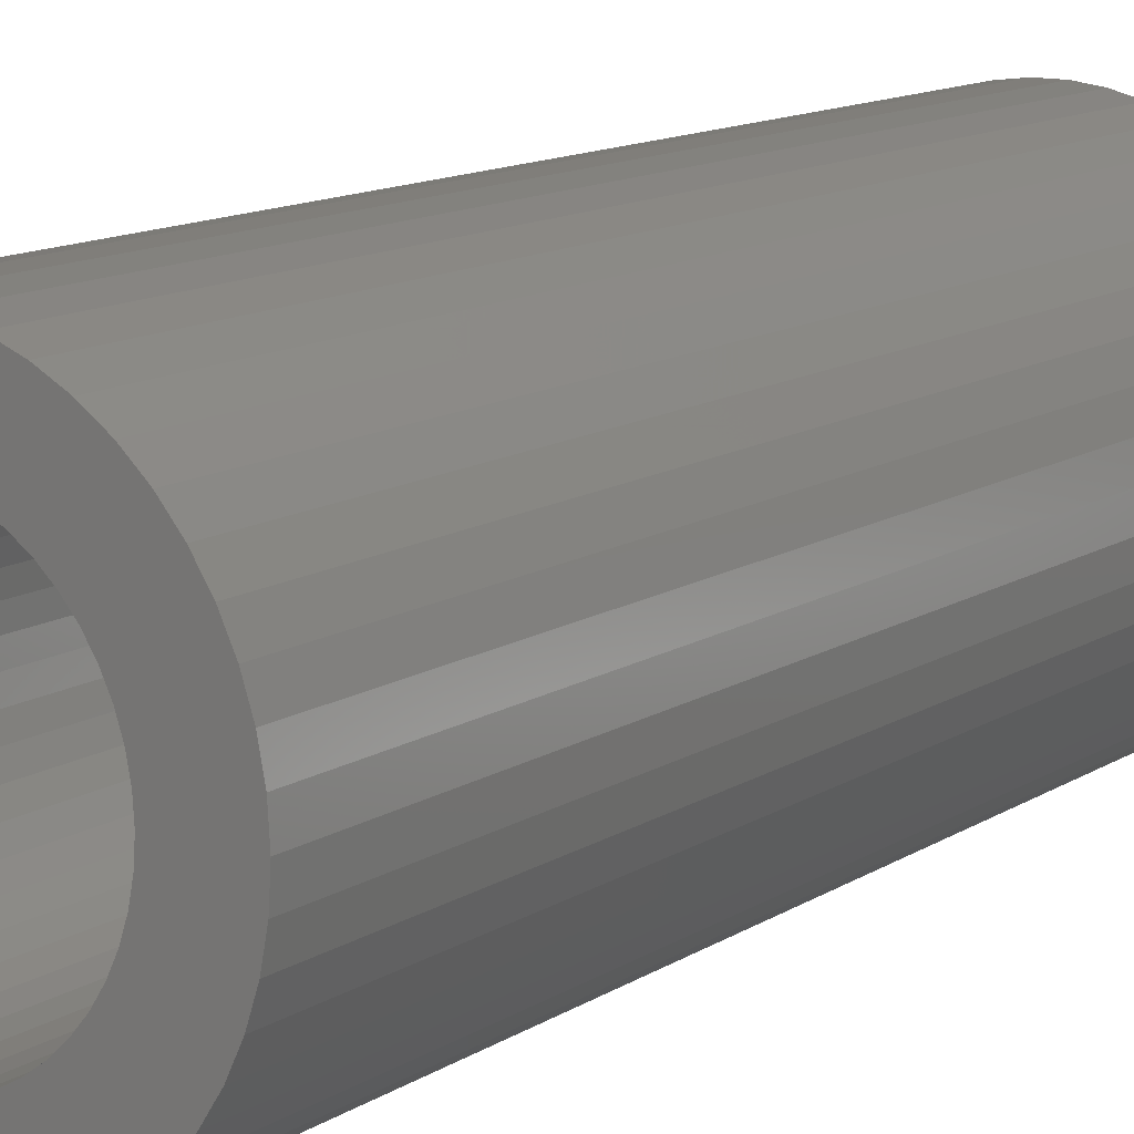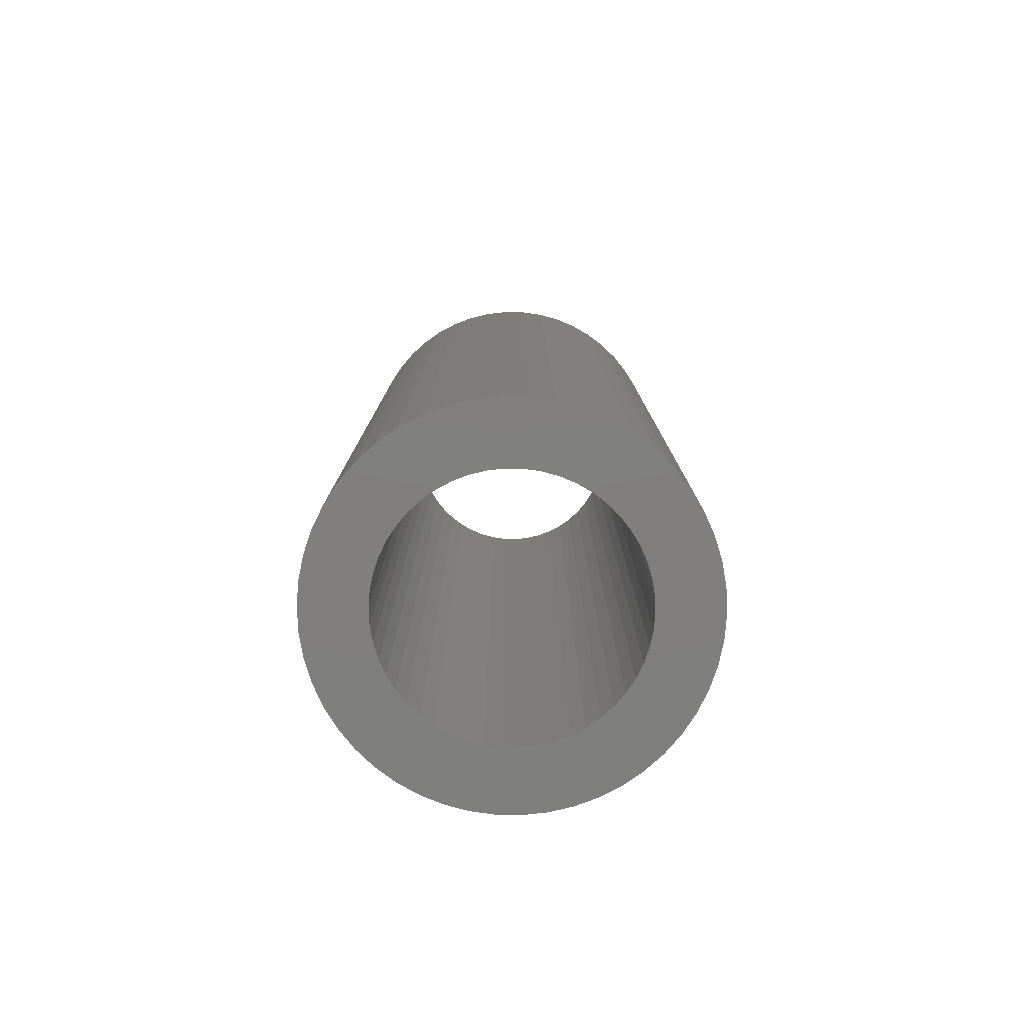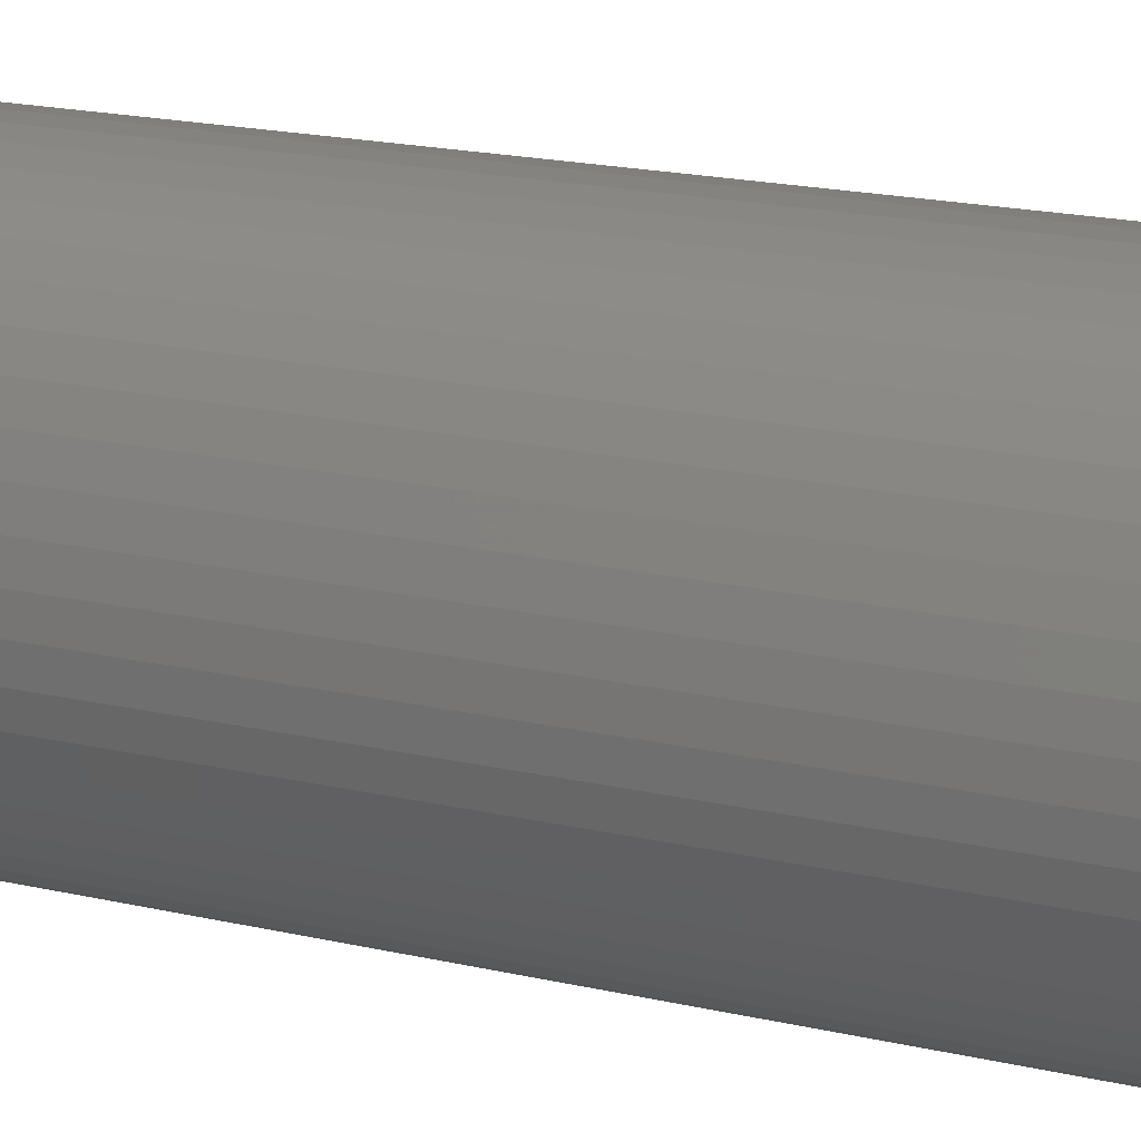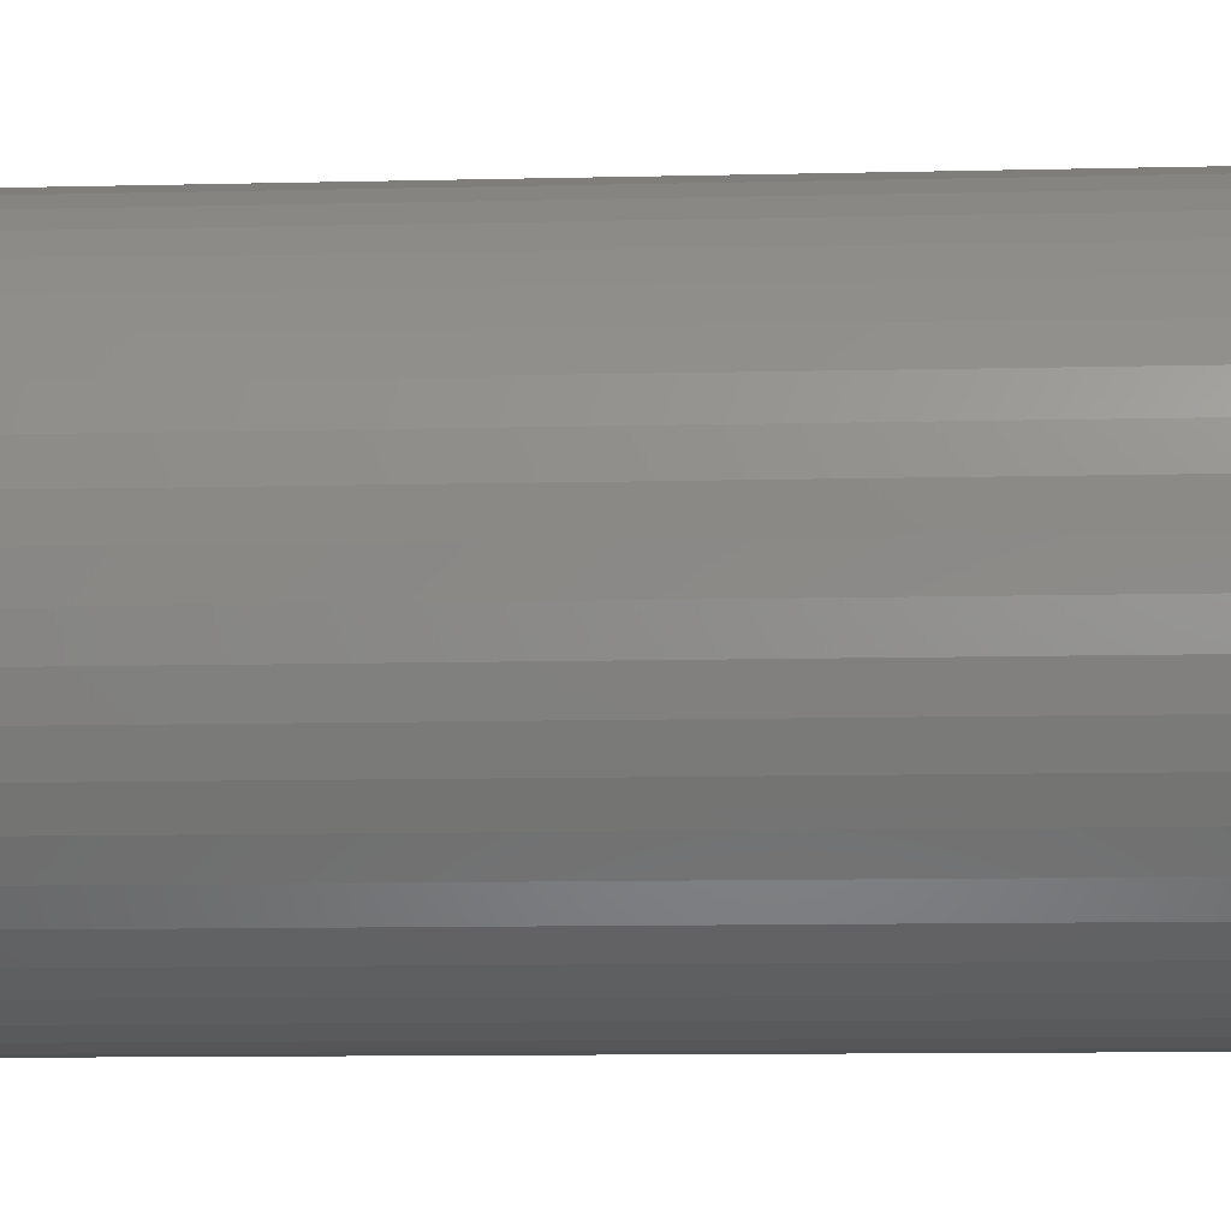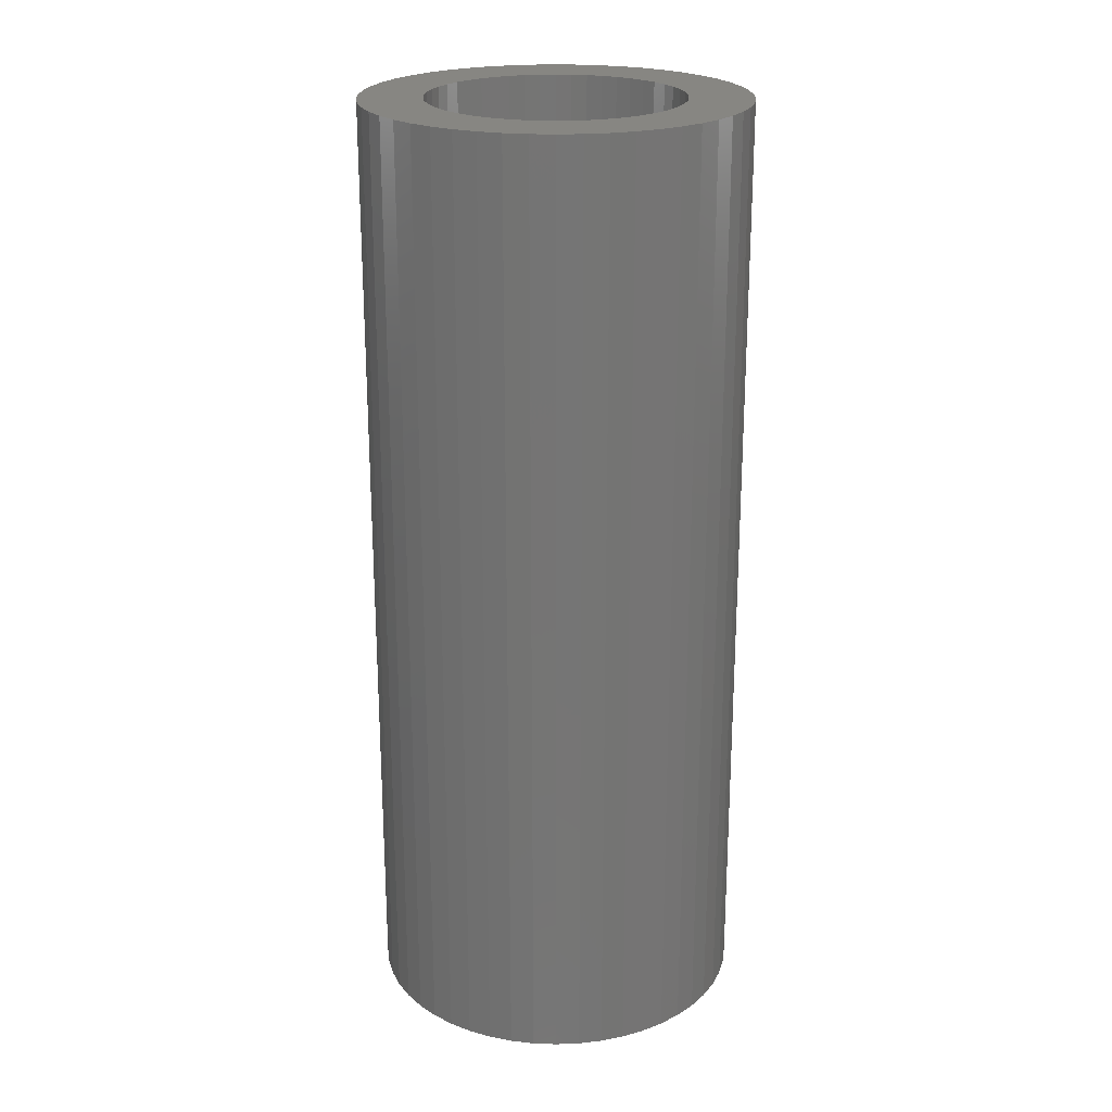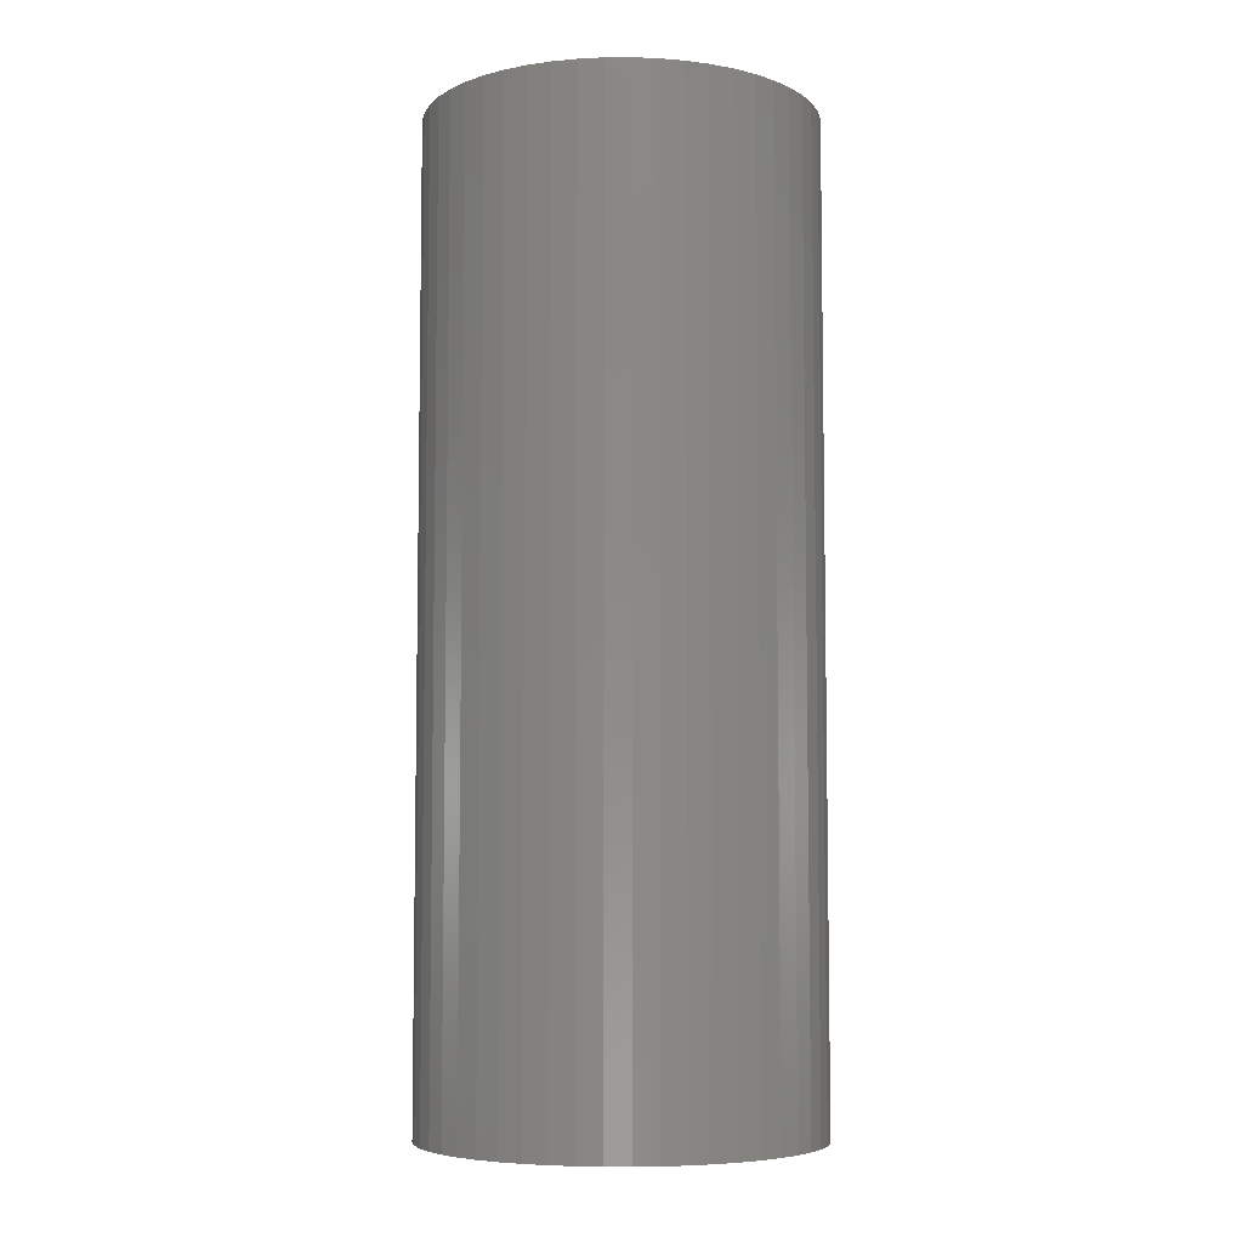
<metadata>
{"format":"stl","ext":"stl","renderer":"f3d","projection":"perspective","resolution":1024,"background":"white","views":[{"elev":12.1,"azim":-146.1,"up":"+Y"},{"elev":-79.5,"azim":-116.1,"up":"+Z"},{"elev":18.9,"azim":113.8,"up":"+Y"},{"elev":-9.0,"azim":94.1,"up":"+Y"},{"elev":22.6,"azim":-176.5,"up":"+Z"},{"elev":-6.3,"azim":-78.3,"up":"+Z"}]}
</metadata>
<code>
# stl→obj: 200 verts, 400 faces
v 6 0 15
v 5.953 0.752 -15
v 5.953 0.752 15
v 6 0 -15
v -6 0 -15
v -5.953 0.752 15
v -5.953 0.752 -15
v -6 0 15
v 0.3767 5.988 -15
v -0.3767 5.988 15
v 0.3767 5.988 15
v -0.3767 5.988 -15
v -0.3767 -5.988 -15
v 0.3767 -5.988 15
v -0.3767 -5.988 15
v 0.3767 -5.988 -15
v 4.374 4.107 -15
v 3.825 4.623 15
v 4.374 4.107 15
v 3.825 4.623 -15
v -3.825 4.623 -15
v -4.374 4.107 15
v -3.825 4.623 15
v -4.374 4.107 -15
v -1.854 5.706 -15
v -2.555 5.429 15
v -1.854 5.706 15
v -2.555 5.429 -15
v 5.579 2.209 15
v 5.258 2.891 -15
v 5.258 2.891 15
v 5.579 2.209 -15
v 5.811 1.492 -15
v 5.811 1.492 15
v 2.555 5.429 -15
v 1.854 5.706 15
v 2.555 5.429 15
v 1.854 5.706 -15
v 1.124 5.894 15
v 1.124 5.894 -15
v 3.215 5.066 -15
v 3.215 5.066 15
v -5.579 2.209 -15
v -5.258 2.891 15
v -5.258 2.891 -15
v -5.579 2.209 15
v -5.811 1.492 -15
v -5.811 1.492 15
v -1.124 5.894 15
v -1.124 5.894 -15
v 1.124 -5.894 15
v 1.124 -5.894 -15
v 1.854 -5.706 -15
v 2.555 -5.429 15
v 1.854 -5.706 15
v 2.555 -5.429 -15
v 4.854 3.527 15
v 4.854 3.527 -15
v -4.854 3.527 15
v -4.854 3.527 -15
v 4 0 15
v 3.968 0.5013 15
v 5.953 -0.752 15
v 3.874 0.9948 15
v 3.968 -0.5013 15
v 3.719 1.472 15
v 5.811 -1.492 15
v 3.505 1.927 15
v 3.874 -0.9948 15
v 3.236 2.351 15
v 5.579 -2.209 15
v 3.719 -1.472 15
v 2.916 2.738 15
v 2.55 3.082 15
v 2.143 3.377 15
v 1.703 3.619 15
v 1.236 3.804 15
v 0.7495 3.929 15
v 0.2512 3.992 15
v -0.2512 3.992 15
v -0.7495 3.929 15
v -1.236 3.804 15
v -1.703 3.619 15
v -2.143 3.377 15
v -3.215 5.066 15
v -2.55 3.082 15
v -2.916 2.738 15
v -3.236 2.351 15
v -3.505 1.927 15
v -3.719 1.472 15
v 5.258 -2.891 15
v 3.505 -1.927 15
v 4.854 -3.527 15
v 3.236 -2.351 15
v 4.374 -4.107 15
v 2.916 -2.738 15
v 3.825 -4.623 15
v 2.55 -3.082 15
v 3.215 -5.066 15
v 2.143 -3.377 15
v 1.703 -3.619 15
v 1.236 -3.804 15
v 0.7495 -3.929 15
v 0.2512 -3.992 15
v -0.2512 -3.992 15
v -0.7495 -3.929 15
v -1.124 -5.894 15
v -1.236 -3.804 15
v -1.854 -5.706 15
v -1.703 -3.619 15
v -2.555 -5.429 15
v -2.143 -3.377 15
v -3.215 -5.066 15
v -2.55 -3.082 15
v -3.825 -4.623 15
v -2.916 -2.738 15
v -4.374 -4.107 15
v -3.236 -2.351 15
v -4.854 -3.527 15
v -3.505 -1.927 15
v -5.258 -2.891 15
v -3.719 -1.472 15
v -5.579 -2.209 15
v -3.874 -0.9948 15
v -5.811 -1.492 15
v -3.968 -0.5013 15
v -5.953 -0.752 15
v -4 0 15
v -3.874 0.9948 15
v -3.968 0.5013 15
v -3.215 5.066 -15
v 5.953 -0.752 -15
v 3.215 -5.066 -15
v 3.825 -4.623 -15
v 4.374 -4.107 -15
v 5.811 -1.492 -15
v -4.374 -4.107 -15
v -3.825 -4.623 -15
v -5.258 -2.891 -15
v -5.579 -2.209 -15
v -4.854 -3.527 -15
v 4 0 -15
v 3.968 -0.5013 -15
v 3.874 -0.9948 -15
v 5.579 -2.209 -15
v 3.968 0.5013 -15
v 3.719 -1.472 -15
v 5.258 -2.891 -15
v 3.505 -1.927 -15
v 4.854 -3.527 -15
v 3.874 0.9948 -15
v 3.236 -2.351 -15
v 3.719 1.472 -15
v 2.916 -2.738 -15
v 2.55 -3.082 -15
v 2.143 -3.377 -15
v 1.703 -3.619 -15
v 1.236 -3.804 -15
v 0.7495 -3.929 -15
v 0.2512 -3.992 -15
v -0.2512 -3.992 -15
v -0.7495 -3.929 -15
v -1.124 -5.894 -15
v -1.236 -3.804 -15
v -1.854 -5.706 -15
v -1.703 -3.619 -15
v -2.555 -5.429 -15
v -2.143 -3.377 -15
v -3.215 -5.066 -15
v -2.55 -3.082 -15
v -2.916 -2.738 -15
v -3.236 -2.351 -15
v -3.505 -1.927 -15
v -3.719 -1.472 -15
v 3.505 1.927 -15
v 3.236 2.351 -15
v 2.916 2.738 -15
v 2.55 3.082 -15
v 2.143 3.377 -15
v 1.703 3.619 -15
v 1.236 3.804 -15
v 0.7495 3.929 -15
v 0.2512 3.992 -15
v -0.2512 3.992 -15
v -0.7495 3.929 -15
v -1.236 3.804 -15
v -1.703 3.619 -15
v -2.143 3.377 -15
v -2.55 3.082 -15
v -2.916 2.738 -15
v -3.236 2.351 -15
v -3.505 1.927 -15
v -3.719 1.472 -15
v -3.874 0.9948 -15
v -3.968 0.5013 -15
v -4 0 -15
v -3.874 -0.9948 -15
v -5.811 -1.492 -15
v -3.968 -0.5013 -15
v -5.953 -0.752 -15
f 1 2 3
f 2 1 4
f 5 6 7
f 6 5 8
f 9 10 11
f 10 9 12
f 13 14 15
f 14 13 16
f 17 18 19
f 18 17 20
f 21 22 23
f 22 21 24
f 25 26 27
f 26 25 28
f 29 30 31
f 30 29 32
f 3 33 34
f 33 3 2
f 35 36 37
f 36 35 38
f 38 39 36
f 39 38 40
f 41 37 42
f 37 41 35
f 43 44 45
f 44 43 46
f 47 46 43
f 46 47 48
f 12 49 10
f 49 12 50
f 16 51 14
f 51 16 52
f 53 54 55
f 54 53 56
f 34 32 29
f 32 34 33
f 57 17 19
f 17 57 58
f 31 58 57
f 58 31 30
f 40 11 39
f 11 40 9
f 20 42 18
f 42 20 41
f 45 59 60
f 59 45 44
f 60 22 24
f 22 60 59
f 7 48 47
f 48 7 6
f 61 1 3
f 62 3 34
f 1 61 63
f 64 34 29
f 65 63 61
f 66 29 31
f 63 65 67
f 68 31 57
f 69 67 65
f 70 57 19
f 67 69 71
f 72 71 69
f 3 62 61
f 34 64 62
f 73 19 18
f 29 66 64
f 31 68 66
f 57 70 68
f 74 18 42
f 19 73 70
f 75 42 37
f 18 74 73
f 42 75 74
f 76 37 36
f 37 76 75
f 36 77 76
f 39 77 36
f 39 78 77
f 11 78 39
f 11 79 78
f 11 80 79
f 10 80 11
f 10 81 80
f 49 81 10
f 49 82 81
f 27 82 49
f 82 27 83
f 26 83 27
f 83 26 84
f 85 84 26
f 84 85 86
f 23 86 85
f 86 23 87
f 22 87 23
f 87 22 88
f 59 88 22
f 88 59 89
f 44 89 59
f 89 44 90
f 46 90 44
f 71 72 91
f 92 91 72
f 91 92 93
f 94 93 92
f 93 94 95
f 96 95 94
f 95 96 97
f 98 97 96
f 97 98 99
f 100 99 98
f 99 100 54
f 101 54 100
f 54 101 55
f 102 55 101
f 102 51 55
f 103 51 102
f 103 14 51
f 104 14 103
f 105 14 104
f 105 15 14
f 106 15 105
f 106 107 15
f 108 107 106
f 109 108 110
f 108 109 107
f 111 110 112
f 113 112 114
f 110 111 109
f 115 114 116
f 112 113 111
f 117 116 118
f 119 118 120
f 121 120 122
f 114 115 113
f 123 122 124
f 125 124 126
f 127 126 128
f 90 46 129
f 116 117 115
f 48 129 46
f 118 119 117
f 129 48 130
f 120 121 119
f 6 130 48
f 122 123 121
f 130 6 128
f 124 125 123
f 8 128 6
f 126 127 125
f 128 8 127
f 28 85 26
f 85 28 131
f 131 23 85
f 23 131 21
f 50 27 49
f 27 50 25
f 63 4 1
f 4 63 132
f 56 99 54
f 99 56 133
f 134 95 97
f 95 134 135
f 67 132 63
f 132 67 136
f 137 115 117
f 115 137 138
f 139 123 140
f 123 139 121
f 141 121 139
f 121 141 119
f 142 4 132
f 143 132 136
f 4 142 2
f 144 136 145
f 146 2 142
f 147 145 148
f 2 146 33
f 149 148 150
f 151 33 146
f 152 150 135
f 33 151 32
f 153 32 151
f 132 143 142
f 136 144 143
f 154 135 134
f 145 147 144
f 148 149 147
f 150 152 149
f 155 134 133
f 135 154 152
f 156 133 56
f 134 155 154
f 133 156 155
f 157 56 53
f 56 157 156
f 53 158 157
f 52 158 53
f 52 159 158
f 16 159 52
f 16 160 159
f 16 161 160
f 13 161 16
f 13 162 161
f 163 162 13
f 163 164 162
f 165 164 163
f 164 165 166
f 167 166 165
f 166 167 168
f 169 168 167
f 168 169 170
f 138 170 169
f 170 138 171
f 137 171 138
f 171 137 172
f 141 172 137
f 172 141 173
f 139 173 141
f 173 139 174
f 140 174 139
f 32 153 30
f 175 30 153
f 30 175 58
f 176 58 175
f 58 176 17
f 177 17 176
f 17 177 20
f 178 20 177
f 20 178 41
f 179 41 178
f 41 179 35
f 180 35 179
f 35 180 38
f 181 38 180
f 181 40 38
f 182 40 181
f 182 9 40
f 183 9 182
f 184 9 183
f 184 12 9
f 185 12 184
f 185 50 12
f 186 50 185
f 25 186 187
f 186 25 50
f 28 187 188
f 131 188 189
f 187 28 25
f 21 189 190
f 188 131 28
f 24 190 191
f 60 191 192
f 45 192 193
f 189 21 131
f 43 193 194
f 47 194 195
f 7 195 196
f 174 140 197
f 190 24 21
f 198 197 140
f 191 60 24
f 197 198 199
f 192 45 60
f 200 199 198
f 193 43 45
f 199 200 196
f 194 47 43
f 5 196 200
f 195 7 47
f 196 5 7
f 91 145 71
f 145 91 148
f 95 150 93
f 150 95 135
f 137 119 141
f 119 137 117
f 140 125 198
f 125 140 123
f 52 55 51
f 55 52 53
f 133 97 99
f 97 133 134
f 71 136 67
f 136 71 145
f 93 148 91
f 148 93 150
f 167 109 111
f 109 167 165
f 165 107 109
f 107 165 163
f 198 127 200
f 127 198 125
f 200 8 5
f 8 200 127
f 163 15 107
f 15 163 13
f 169 111 113
f 111 169 167
f 138 113 115
f 113 138 169
f 142 62 146
f 62 142 61
f 128 195 130
f 195 128 196
f 184 79 80
f 79 184 183
f 160 105 104
f 105 160 161
f 178 73 74
f 73 178 177
f 190 86 87
f 86 190 189
f 187 82 83
f 82 187 186
f 153 68 175
f 68 153 66
f 175 70 176
f 70 175 68
f 181 76 77
f 76 181 180
f 182 77 78
f 77 182 181
f 179 74 75
f 74 179 178
f 90 192 89
f 192 90 193
f 88 190 87
f 190 88 191
f 129 193 90
f 193 129 194
f 188 83 84
f 83 188 187
f 186 81 82
f 81 186 185
f 159 104 103
f 104 159 160
f 157 102 101
f 102 157 158
f 151 66 153
f 66 151 64
f 146 64 151
f 64 146 62
f 176 73 177
f 73 176 70
f 183 78 79
f 78 183 182
f 180 75 76
f 75 180 179
f 89 191 88
f 191 89 192
f 130 194 129
f 194 130 195
f 189 84 86
f 84 189 188
f 185 80 81
f 80 185 184
f 156 101 100
f 101 156 157
f 154 94 152
f 94 154 96
f 147 69 144
f 69 147 72
f 144 65 143
f 65 144 69
f 170 116 114
f 116 170 171
f 120 174 122
f 174 120 173
f 116 172 118
f 172 116 171
f 152 92 149
f 92 152 94
f 143 61 142
f 61 143 65
f 162 108 106
f 108 162 164
f 122 197 124
f 197 122 174
f 158 103 102
f 103 158 159
f 154 98 96
f 98 154 155
f 155 100 98
f 100 155 156
f 149 72 147
f 72 149 92
f 161 106 105
f 106 161 162
f 164 110 108
f 110 164 166
f 118 173 120
f 173 118 172
f 124 199 126
f 199 124 197
f 126 196 128
f 196 126 199
f 166 112 110
f 112 166 168
f 168 114 112
f 114 168 170

</code>
